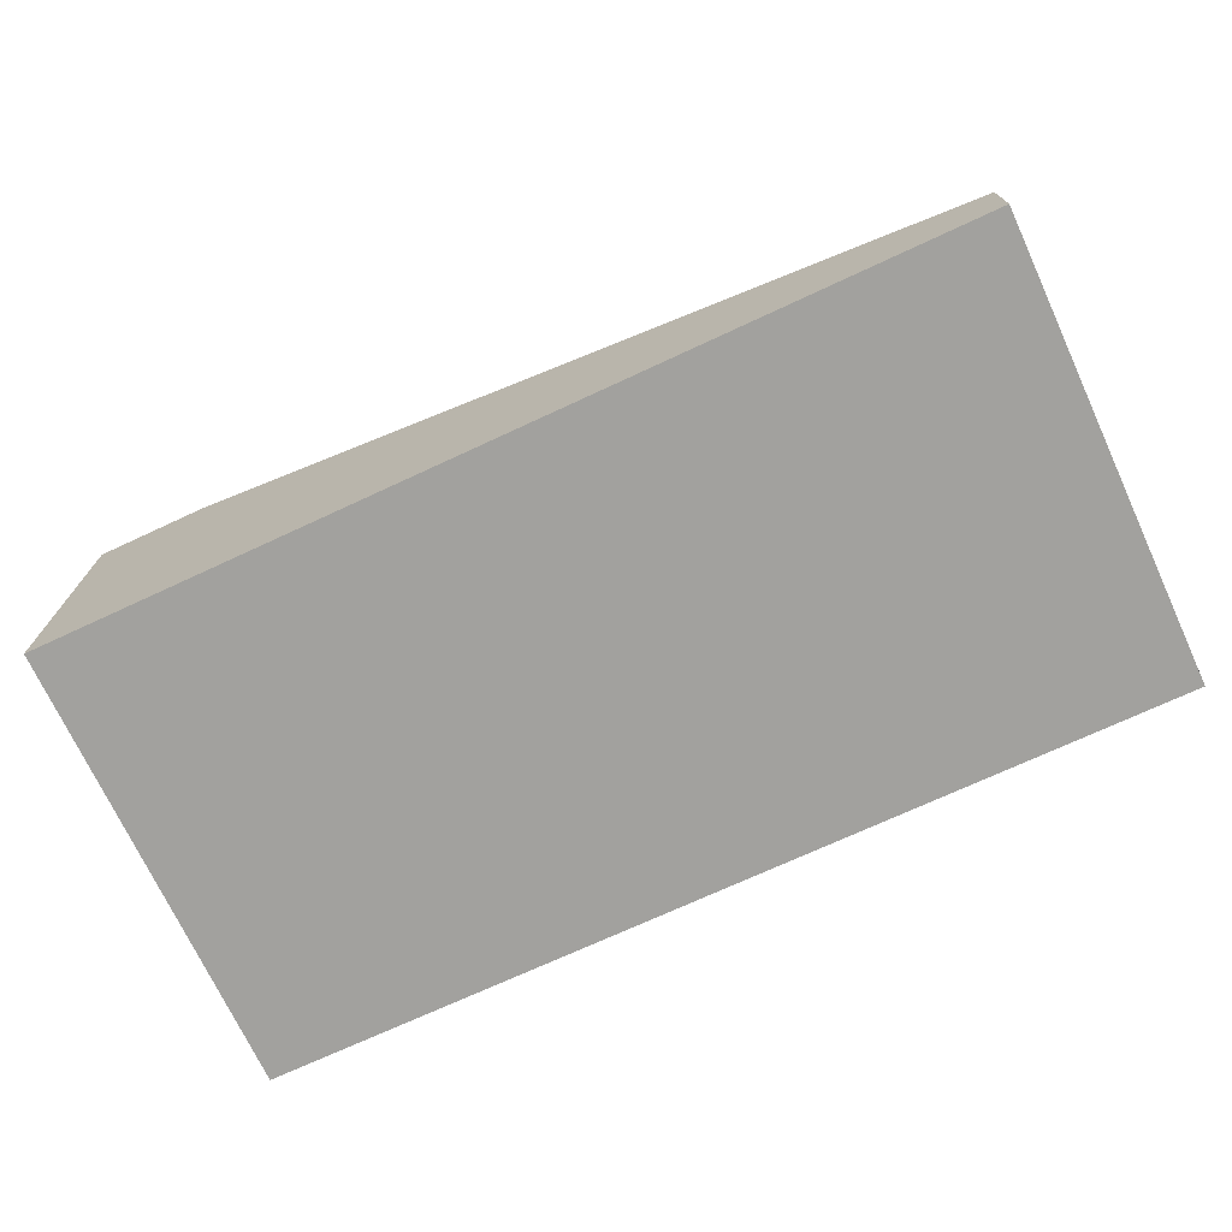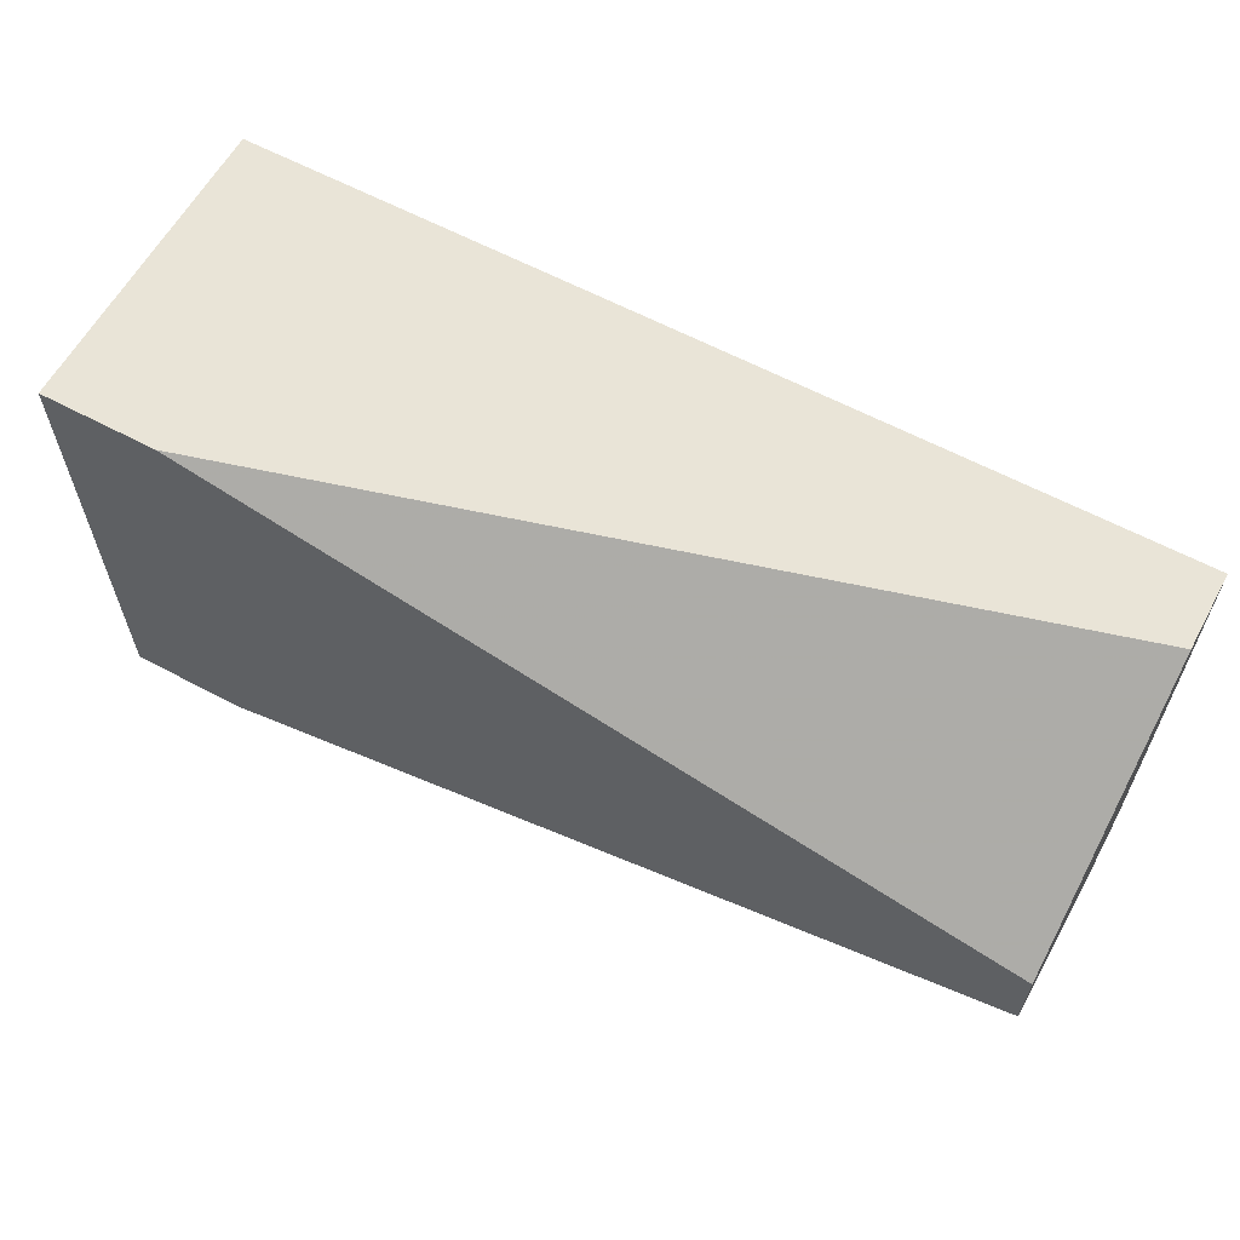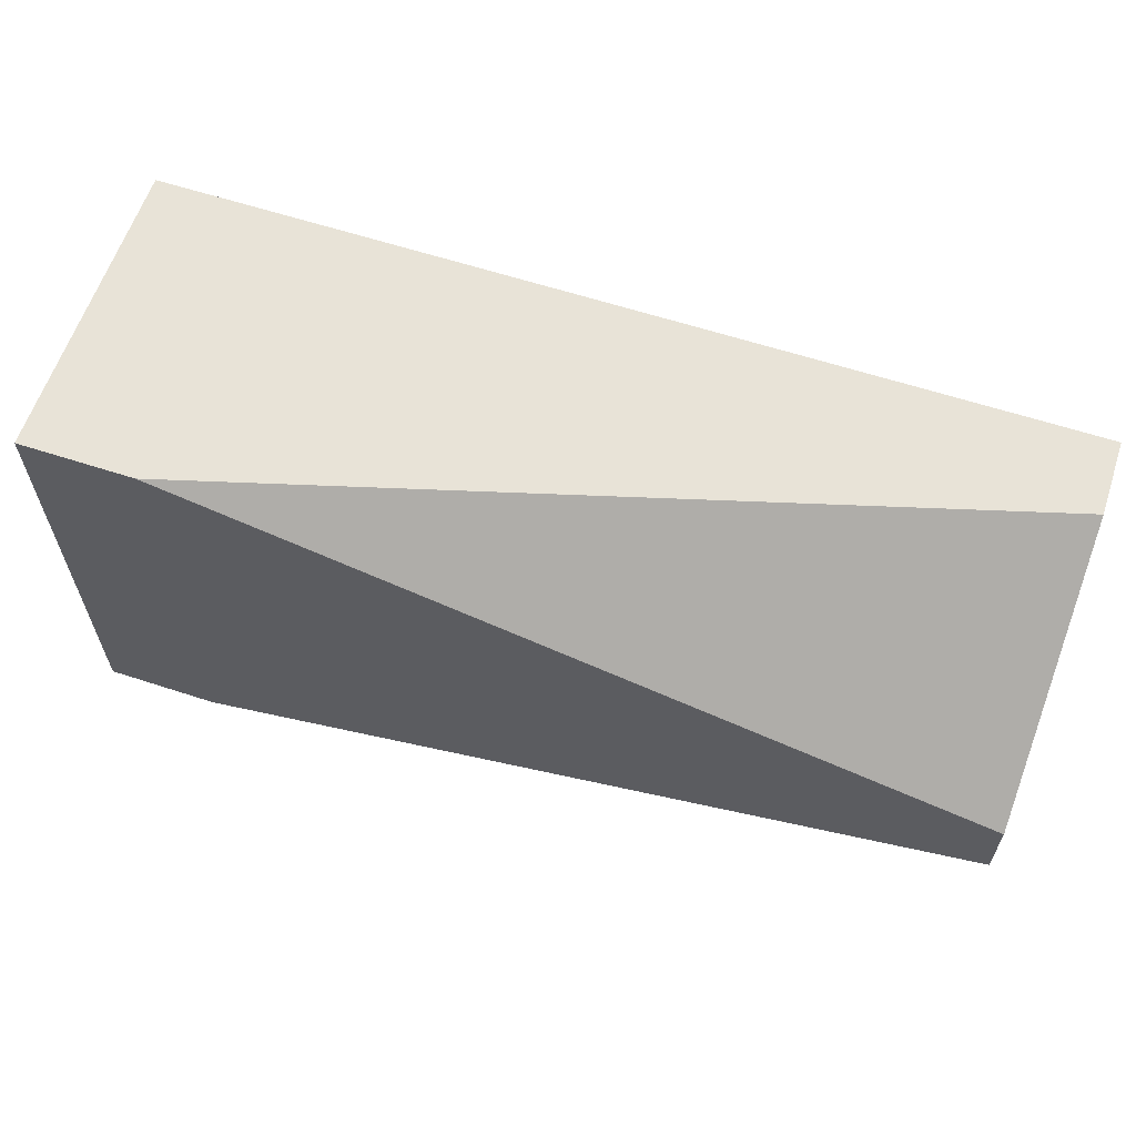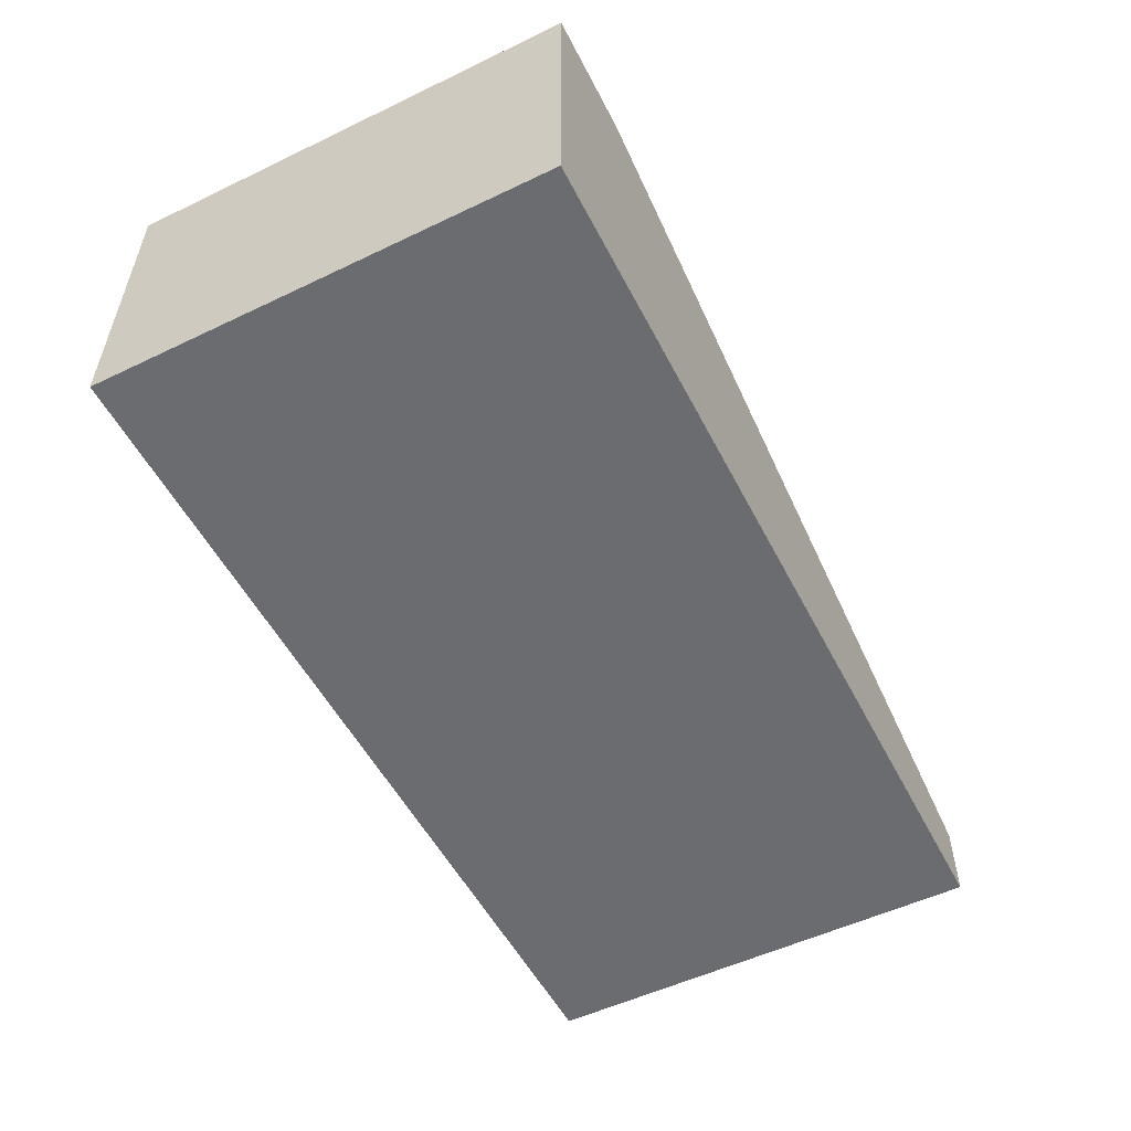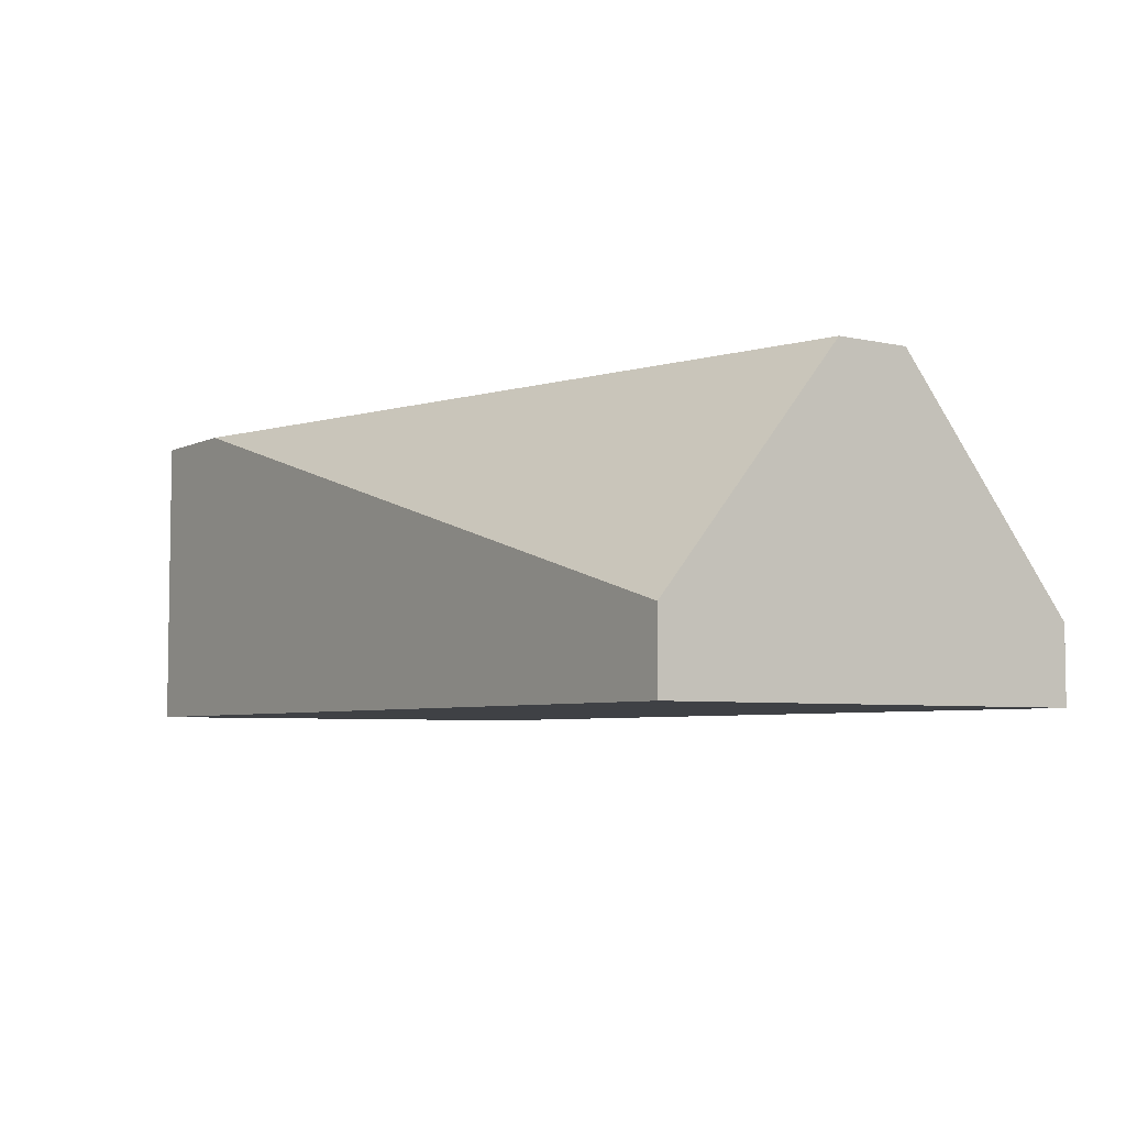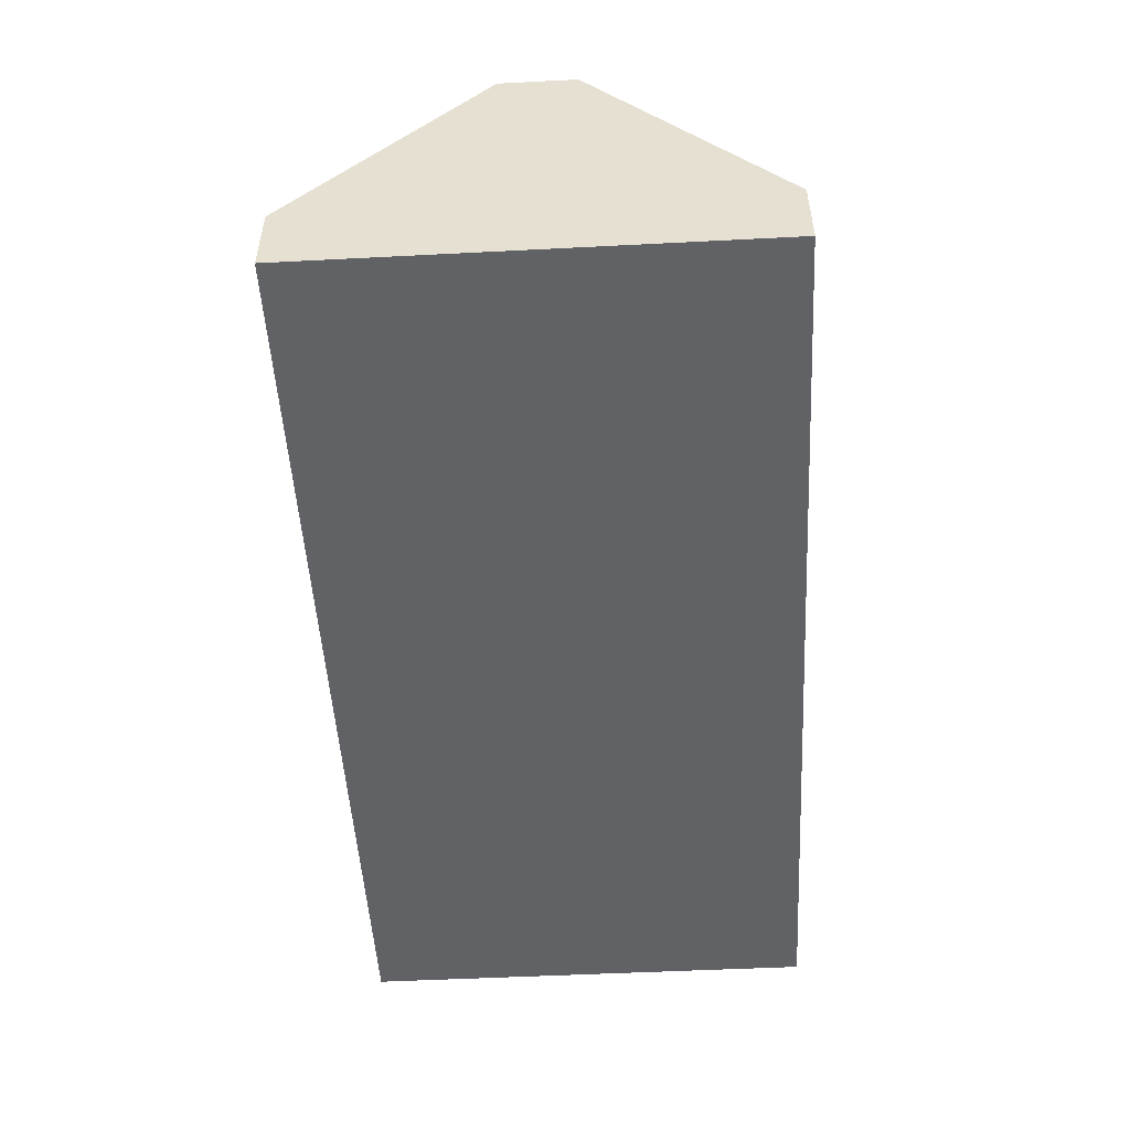
<metadata>
{"format":"obj","ext":"obj","renderer":"f3d","projection":"perspective","resolution":1024,"background":"white","views":[{"elev":-72.1,"azim":24.9,"up":"+Z"},{"elev":61.1,"azim":28.6,"up":"+Y"},{"elev":61.5,"azim":18.4,"up":"+Y"},{"elev":-53.7,"azim":-63.0,"up":"+Z"},{"elev":-5.3,"azim":55.3,"up":"+Z"},{"elev":-50.7,"azim":93.2,"up":"+Z"}]}
</metadata>
<code>
v -0.006712 0.01485 -0.0293
v -0.006712 0.000153 -0.0293
v -0.01039 0.01485 -0.03909
v -0.01039 0.01485 -0.0293
v -0.01039 0.000153 -0.03909
v -0.01039 0.000153 -0.0293
v 0.019 0.01485 -0.03909
v 0.019 0.01485 -0.03664
v 0.019 0.006276 -0.0293
v 0.019 0.000153 -0.03909
v 0.019 0.000153 -0.03664
v 0.019 0.008724 -0.0293
f 4 12 1
f 8 7 3
f 7 8 10
f 3 7 10
f 10 8 12
f 8 3 4
f 2 12 4
f 10 2 5
f 3 10 5
f 4 3 5
f 12 2 9
f 10 12 9
f 2 4 6
f 5 2 6
f 4 5 6
f 2 10 11
f 9 2 11
f 10 9 11
f 12 8 1
f 8 4 1

</code>
